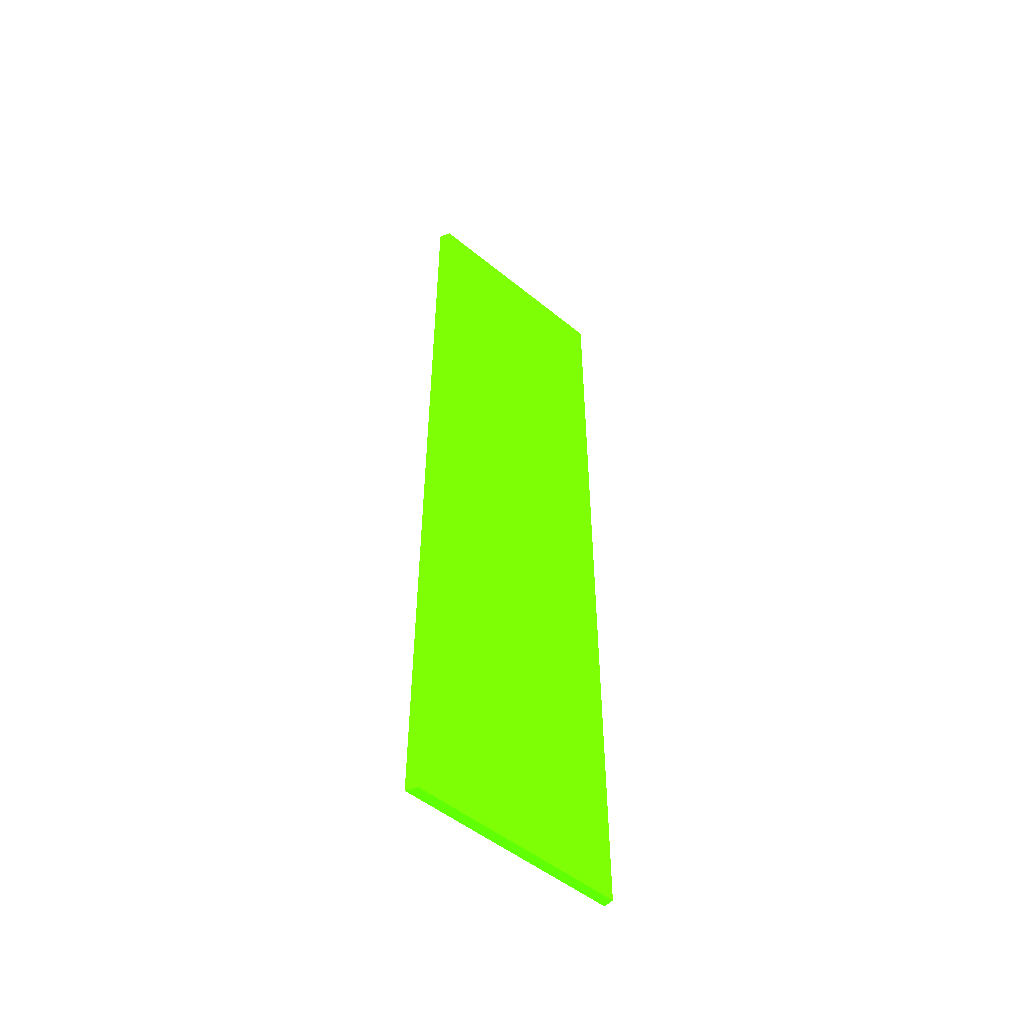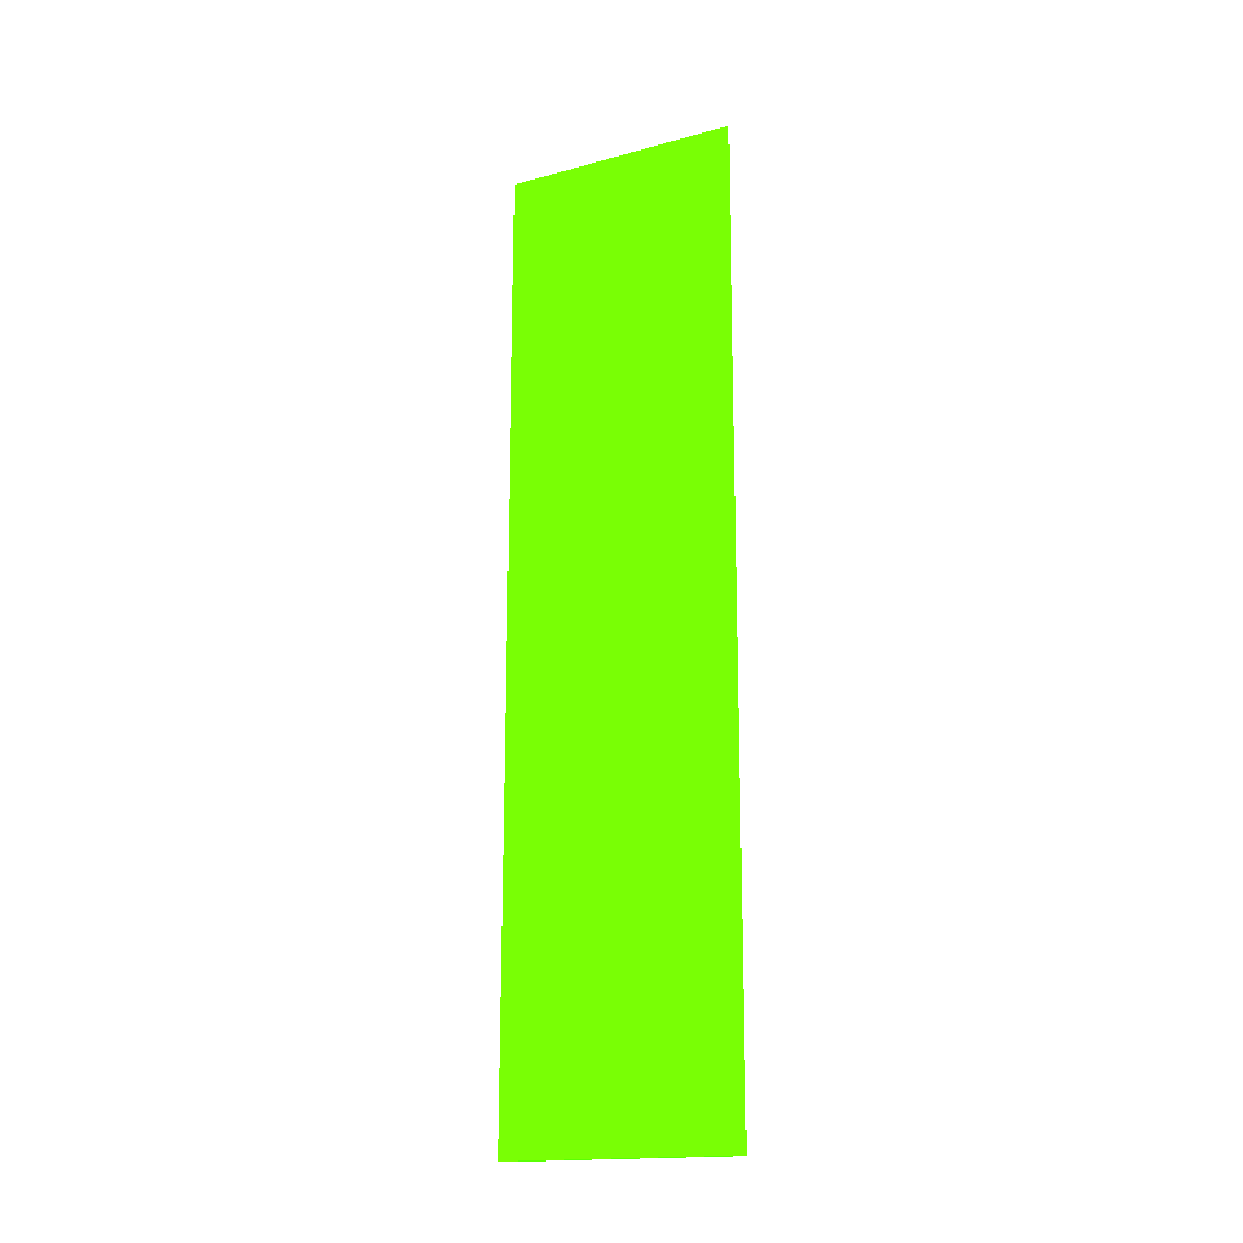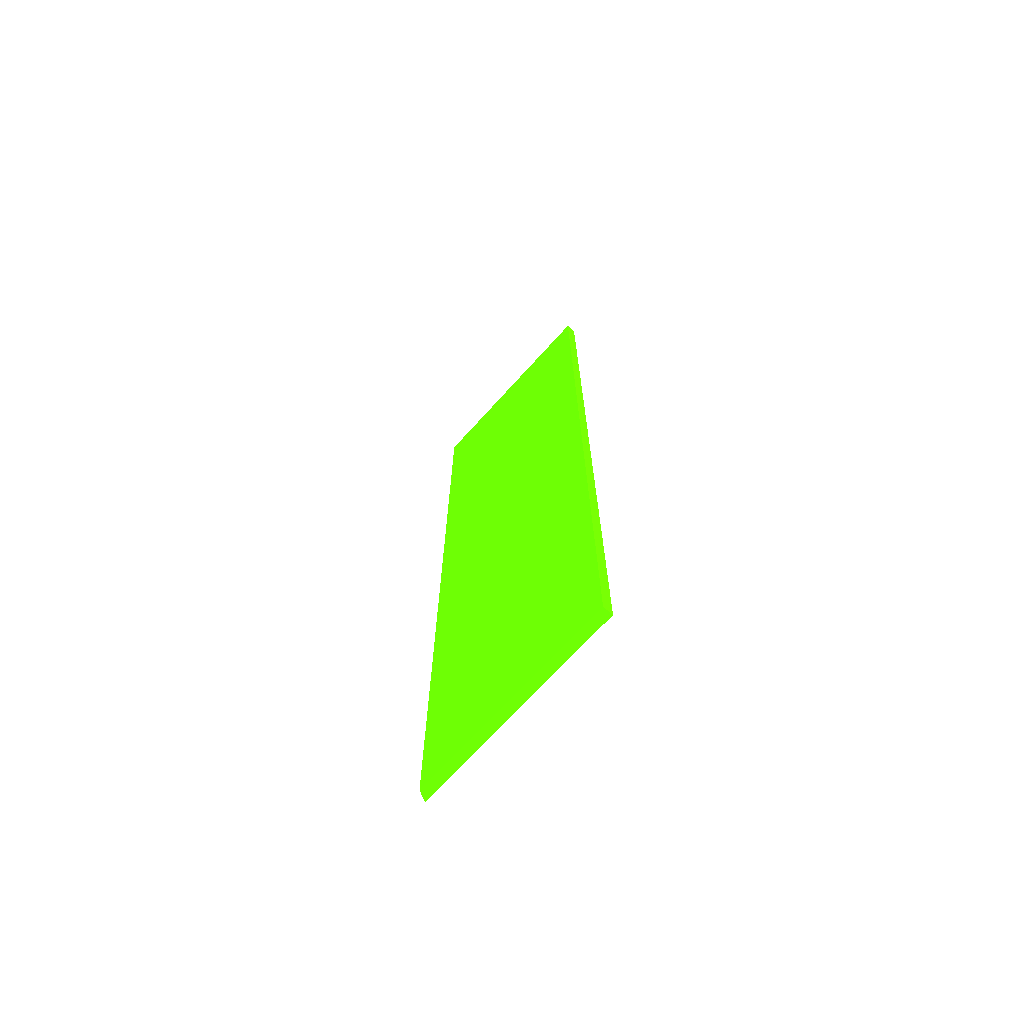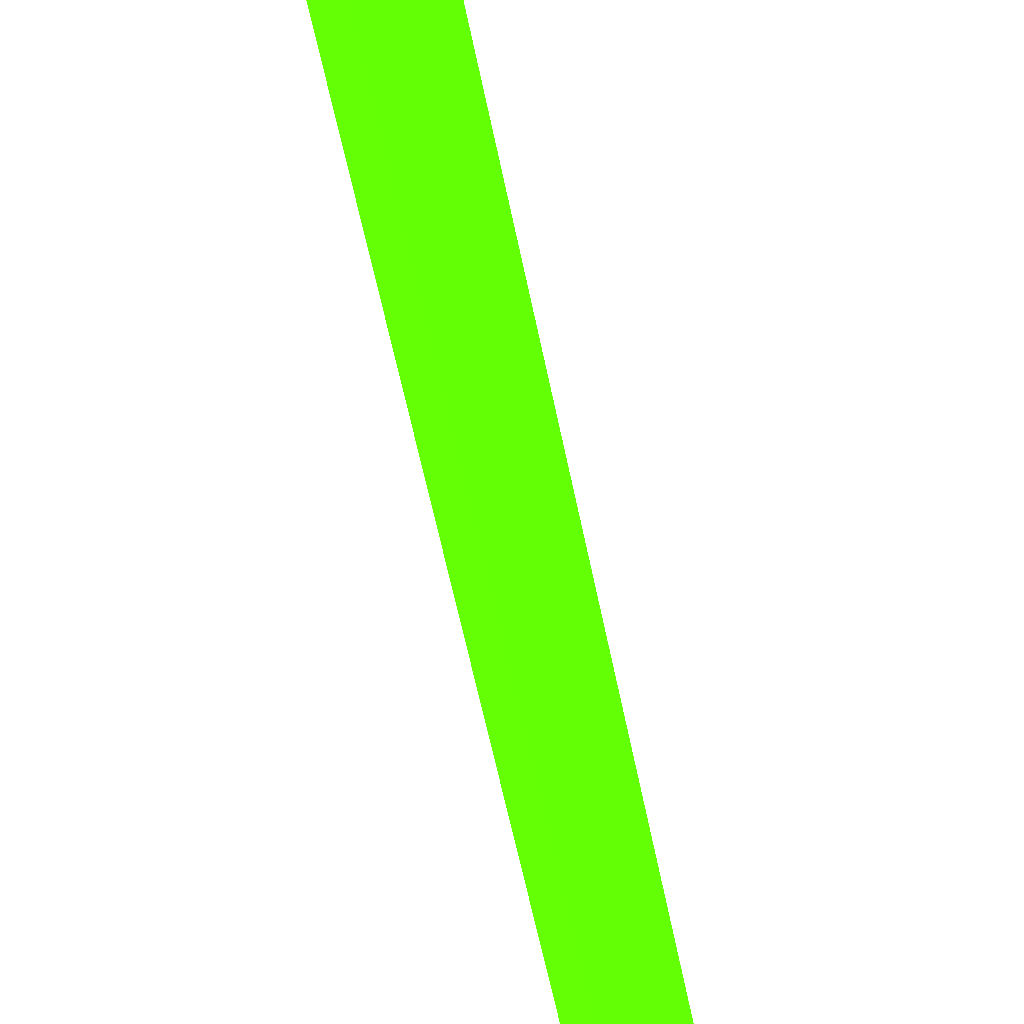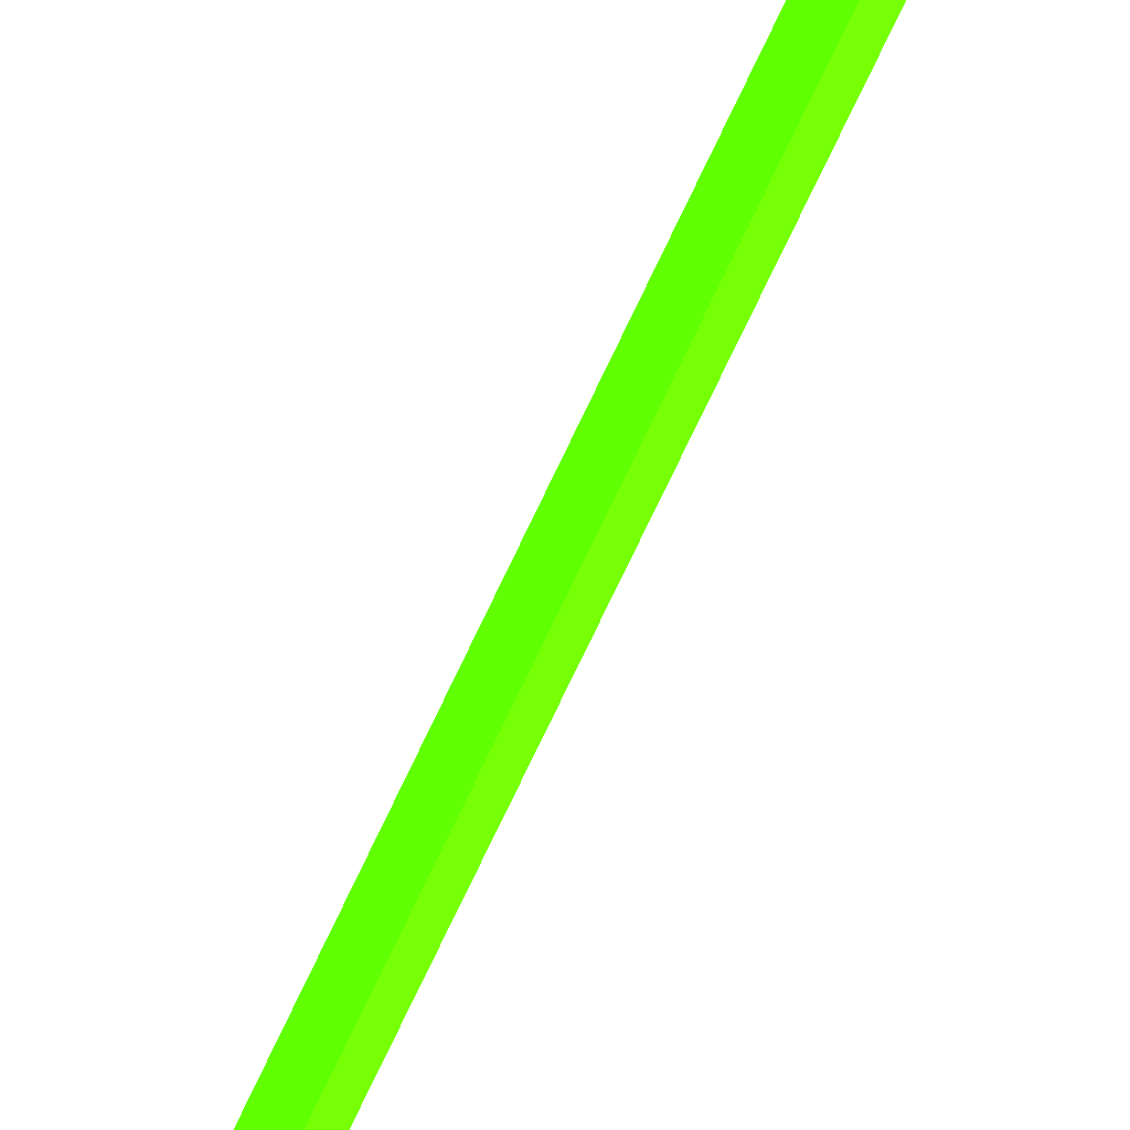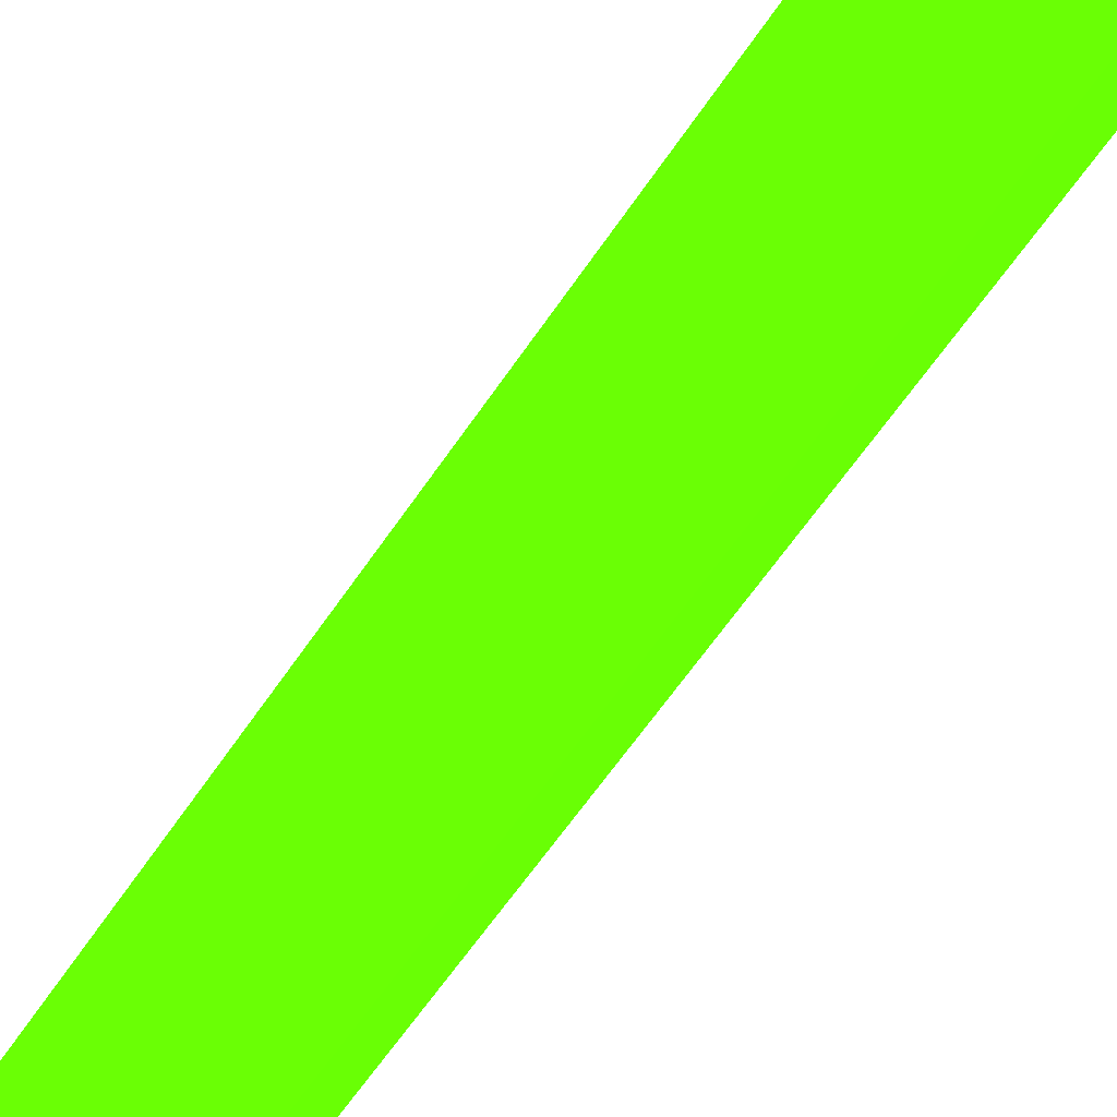
<metadata>
{"format":"obj","ext":"obj","renderer":"f3d","projection":"perspective","resolution":1024,"background":"white","views":[{"elev":-51.0,"azim":-131.6,"up":"+Y"},{"elev":-17.2,"azim":118.4,"up":"+Y"},{"elev":-69.7,"azim":-42.0,"up":"+Y"},{"elev":-48.5,"azim":-170.0,"up":"+Z"},{"elev":-78.5,"azim":-25.7,"up":"+Z"},{"elev":-51.8,"azim":-30.9,"up":"+Z"}]}
</metadata>
<code>
v 6.602 85 30 0.2706 0.9882 0.01176
v 6.602 85 11.77 0.2706 0.9882 0.01176
v 5.733 85 30 0.2706 0.9882 0.01176
v 6.602 12.21 30 0.2706 0.9882 0.01176
v 5.733 85 12.22 0.2706 0.9882 0.01176
v 6.602 12.21 11.78 0.2706 0.9882 0.01176
v 5.733 12.21 30 0.2706 0.9882 0.01176
v 6.225 15.59 11.97 0.2706 0.9882 0.01176
v 5.733 12.21 12.22 0.2706 0.9882 0.01176
f 1 2 5
f 1 5 3
f 1 3 7
f 1 7 4
f 1 4 6
f 1 6 2
f 2 6 5
f 3 5 9
f 3 9 7
f 4 7 9
f 4 9 6
f 5 6 8
f 5 8 9
f 6 9 8

</code>
